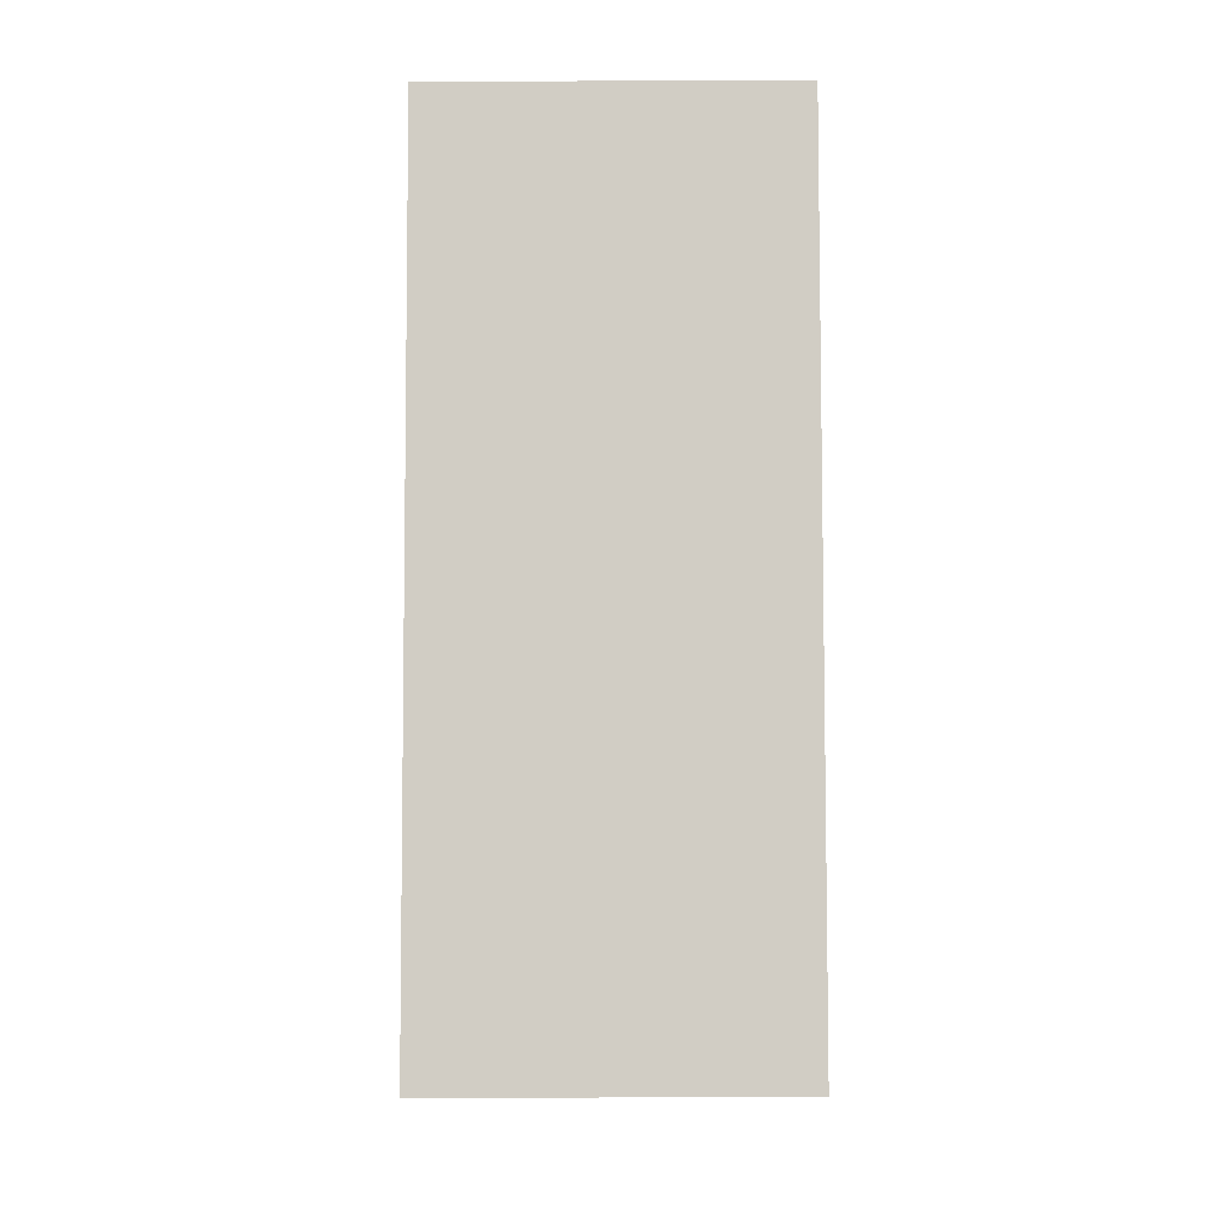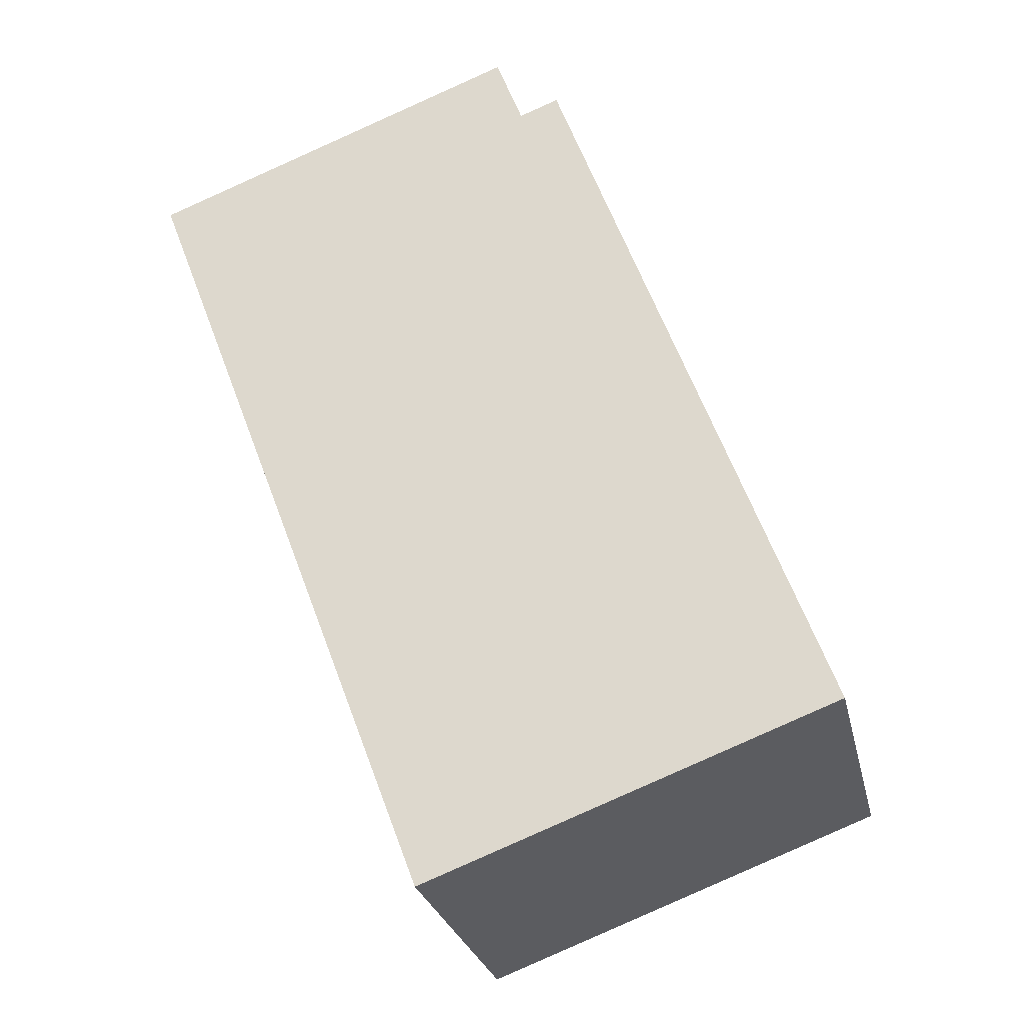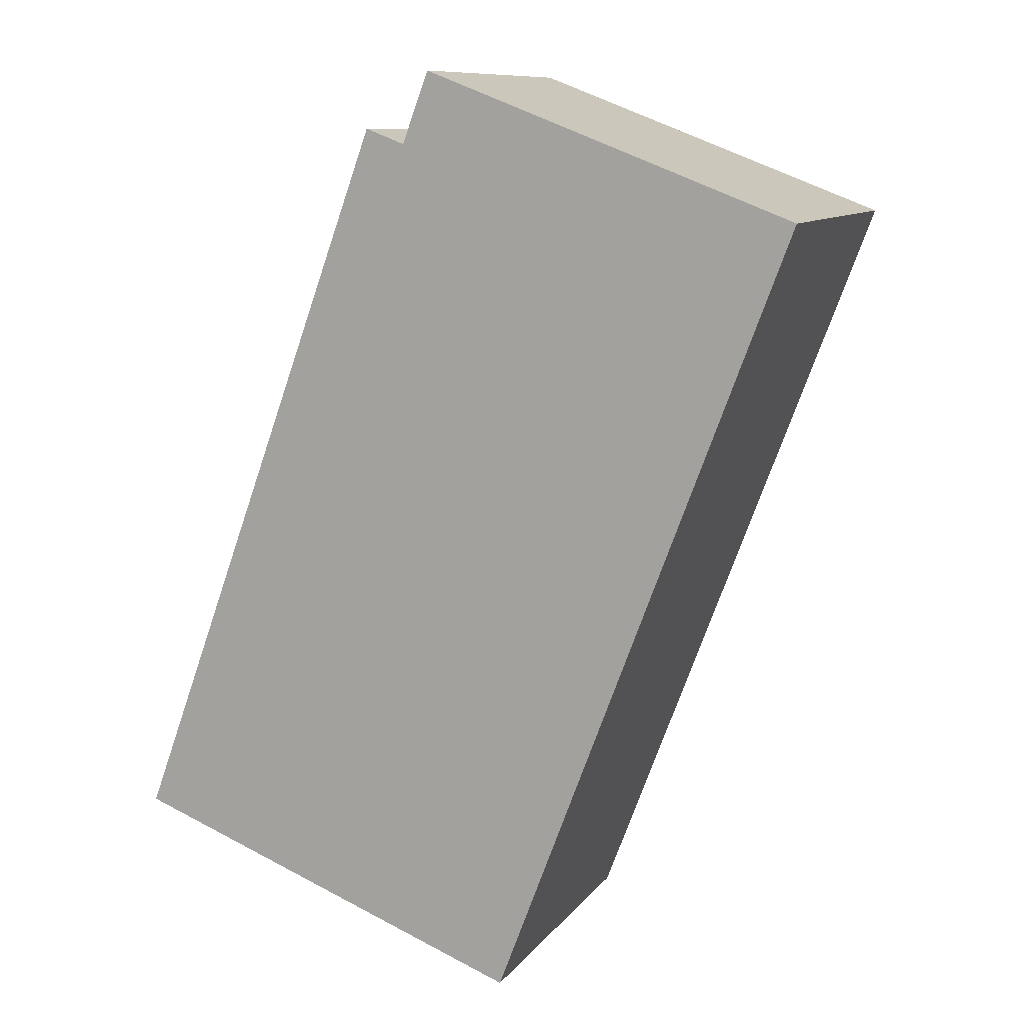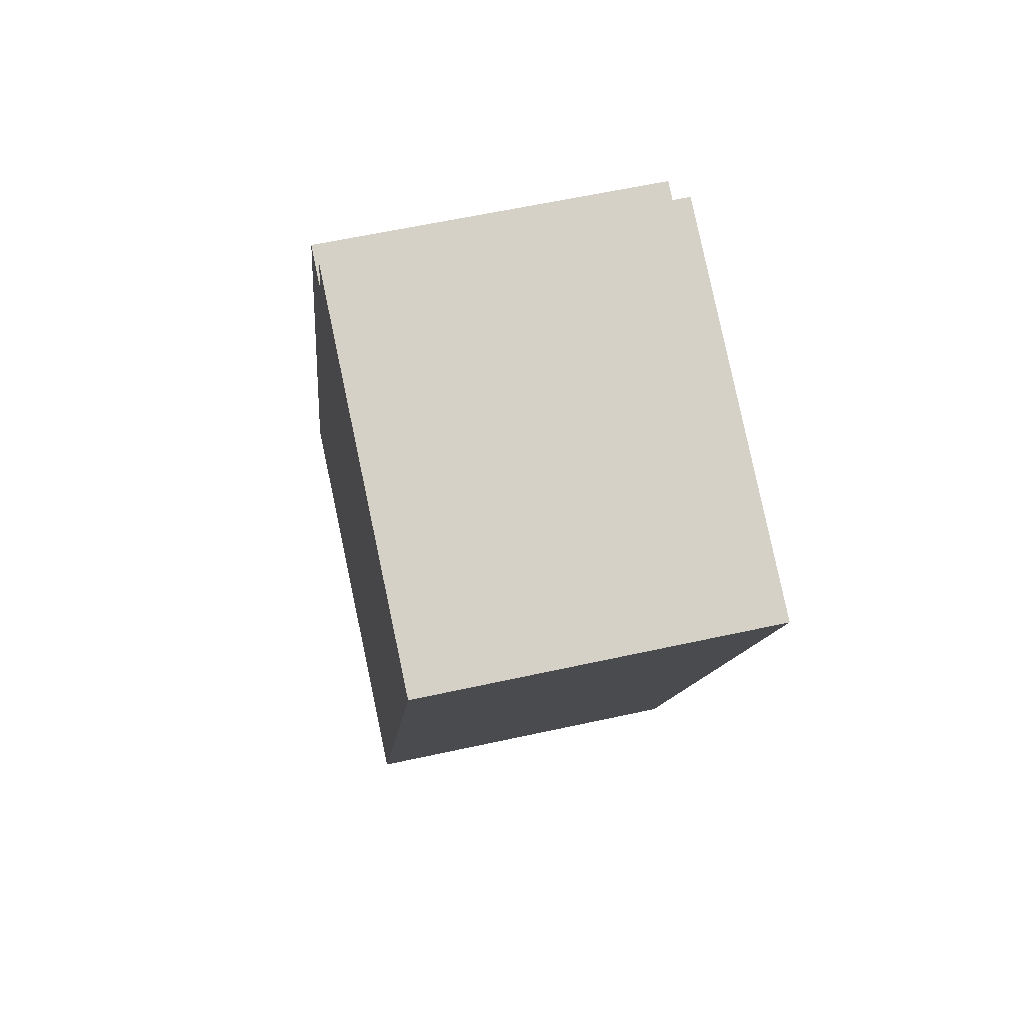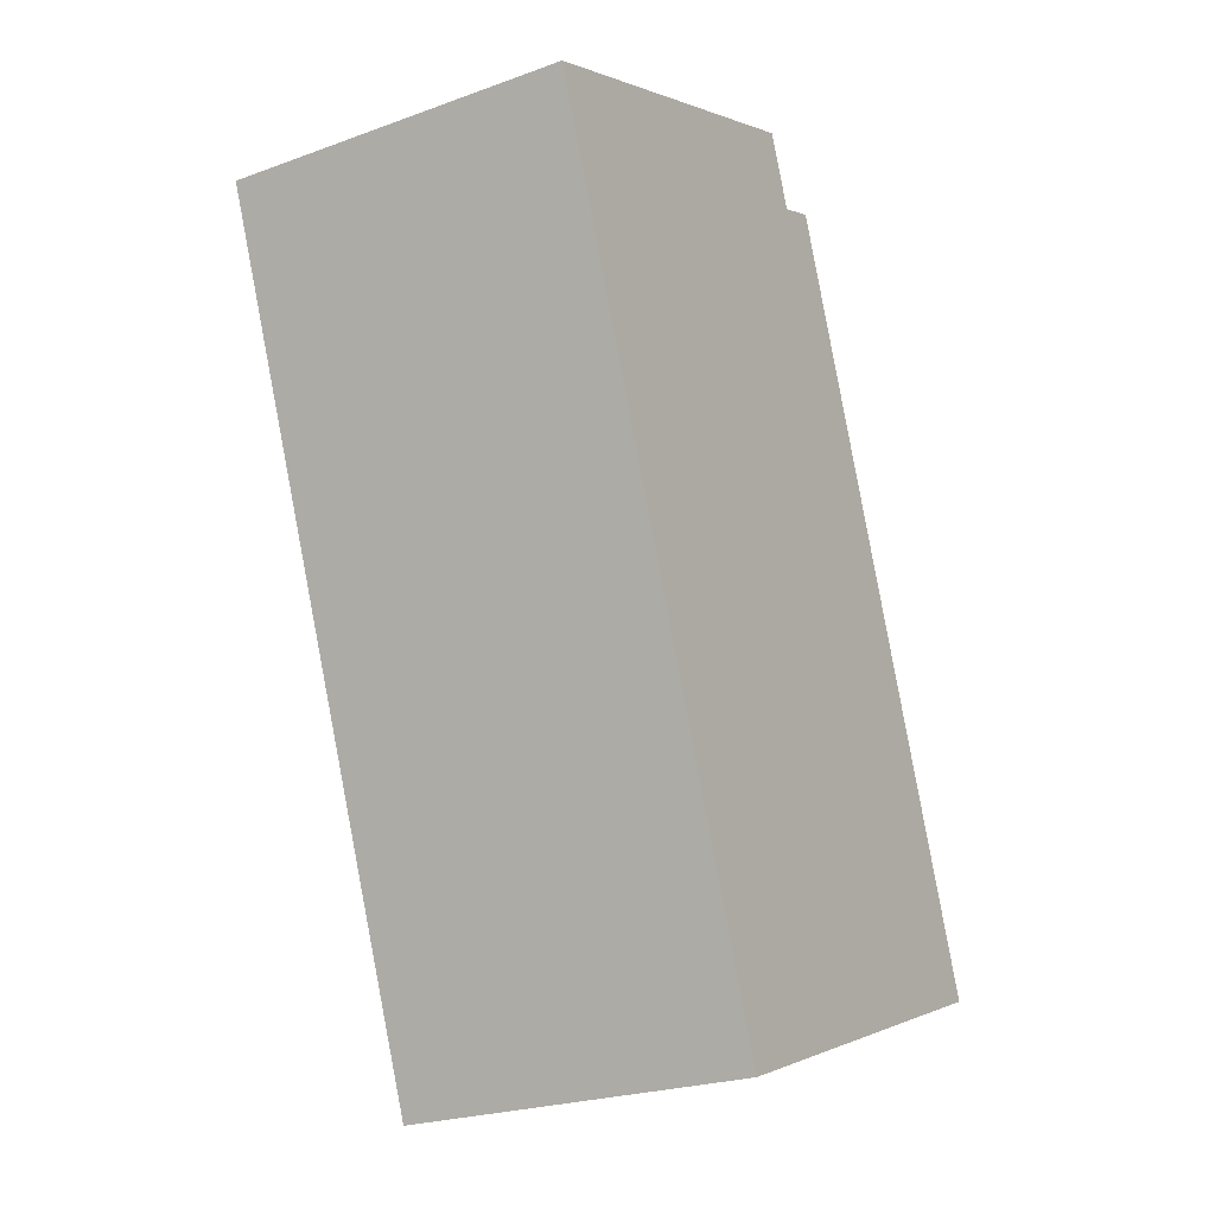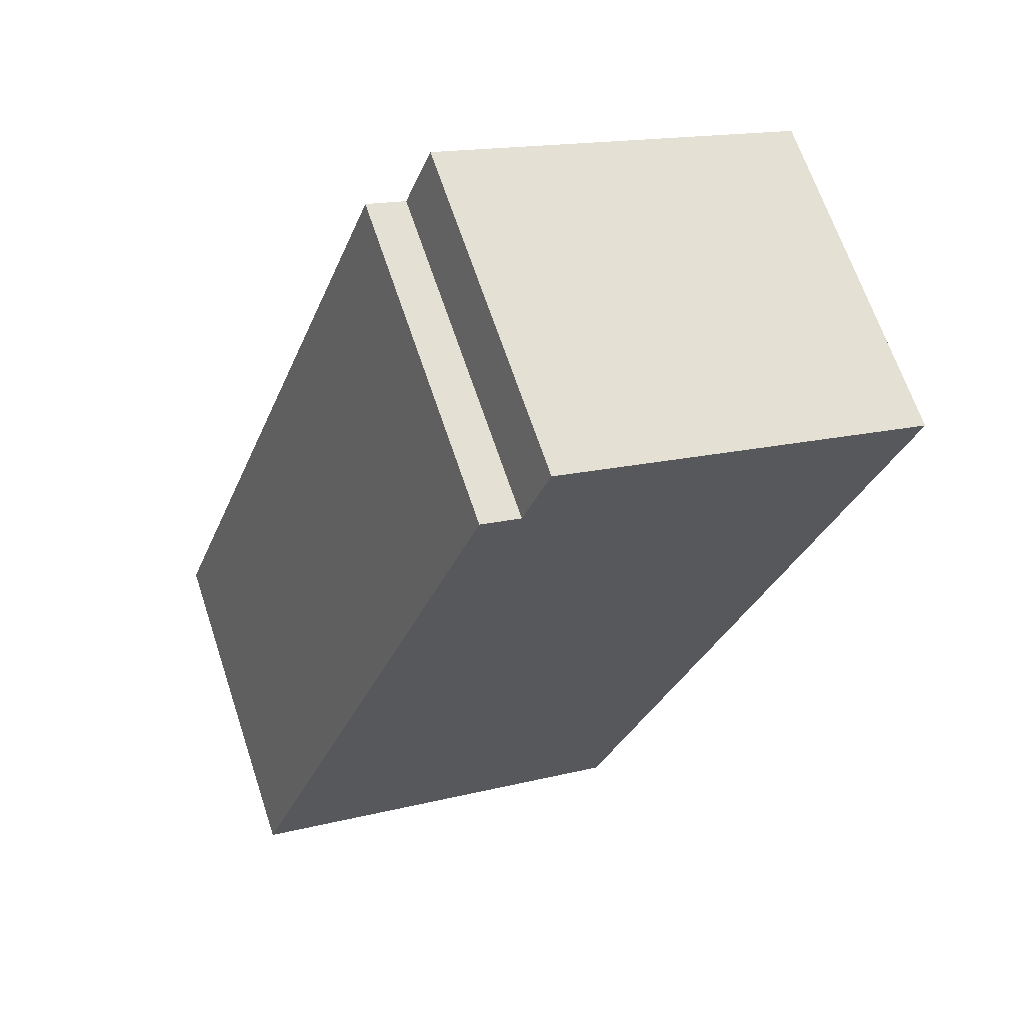
<metadata>
{"format":"obj","ext":"obj","renderer":"f3d","projection":"perspective","resolution":1024,"background":"white","views":[{"elev":-27.6,"azim":-89.8,"up":"+Z"},{"elev":-26.6,"azim":12.4,"up":"+Z"},{"elev":10.1,"azim":-158.6,"up":"+Z"},{"elev":59.4,"azim":-102.8,"up":"+Z"},{"elev":-23.5,"azim":-58.4,"up":"+Z"},{"elev":66.4,"azim":161.6,"up":"+Z"}]}
</metadata>
<code>
v  1.993 2.309 -5.288
v  2.942 2.309 0.58
v  4.711 2.309 -4.266
v  2.678 2.309 0.48
v  0 2.309 1.414e-16
v  2.5 2.309 0.956
v  2.942 -3.551e-17 0.58
v  4.711 2.612e-16 -4.266
v  2.5 -5.854e-17 0.956
v  2.678 -2.939e-17 0.48
v  1.993 3.238e-16 -5.288
v  0 0 0
g defaultobject
f 1 2 3
f 2 1 4
f 4 1 5
f 4 5 6
f 7 3 2
f 3 7 8
f 9 4 6
f 4 9 10
f 8 1 3
f 1 8 11
f 11 5 1
f 5 11 12
f 12 6 5
f 6 12 9
f 10 2 4
f 2 10 7
f 7 11 8
f 11 7 10
f 11 10 12
f 12 10 9

</code>
